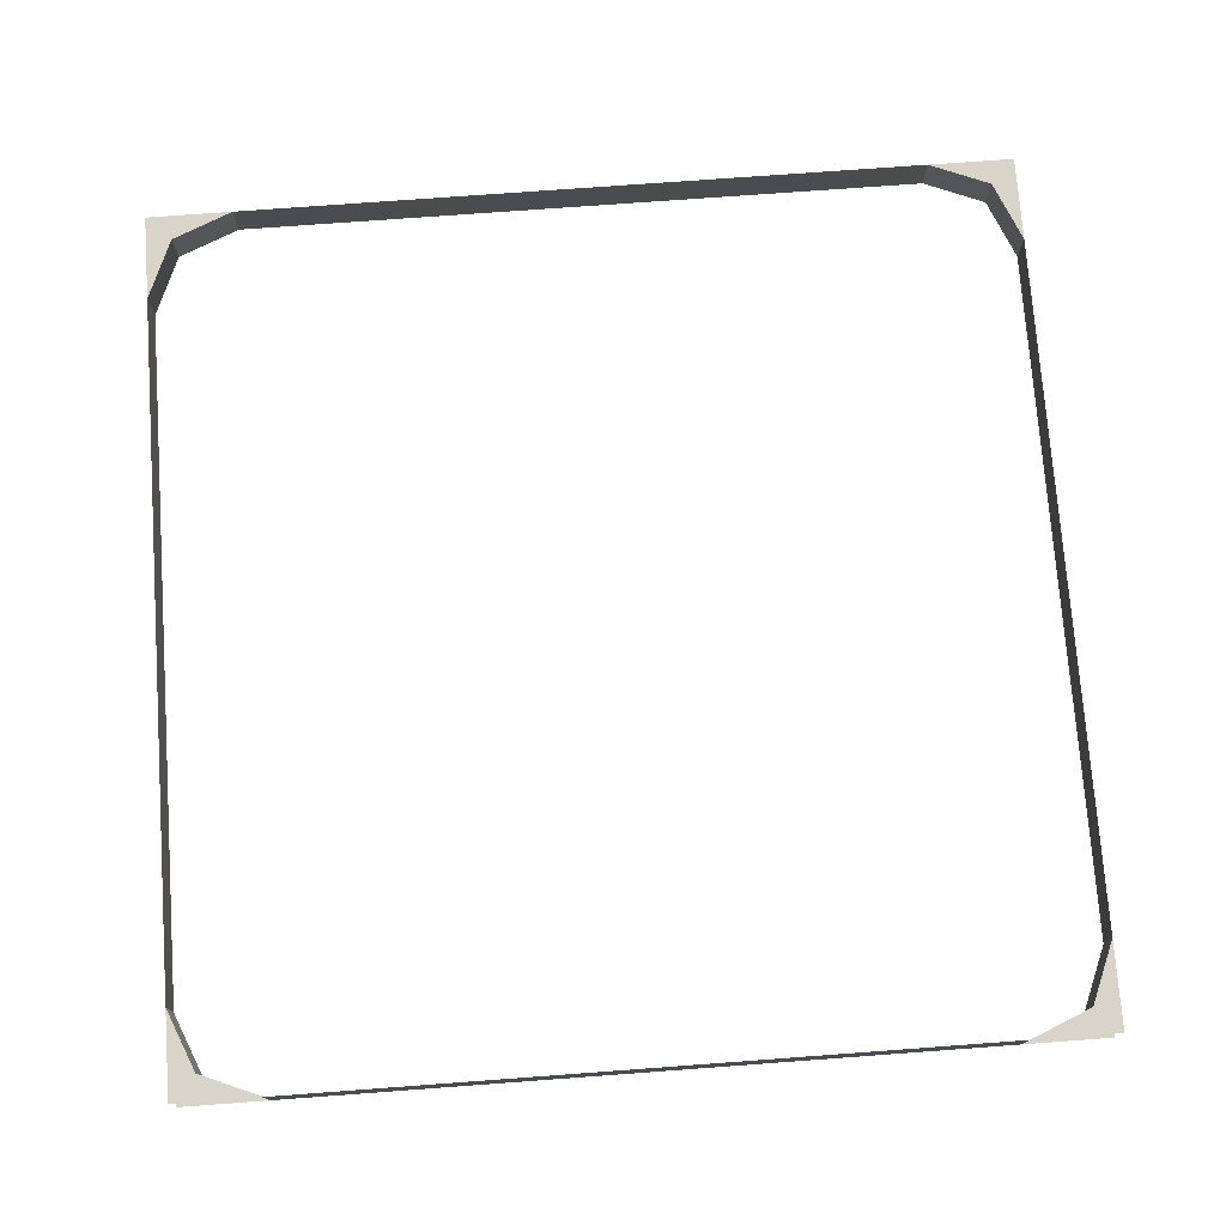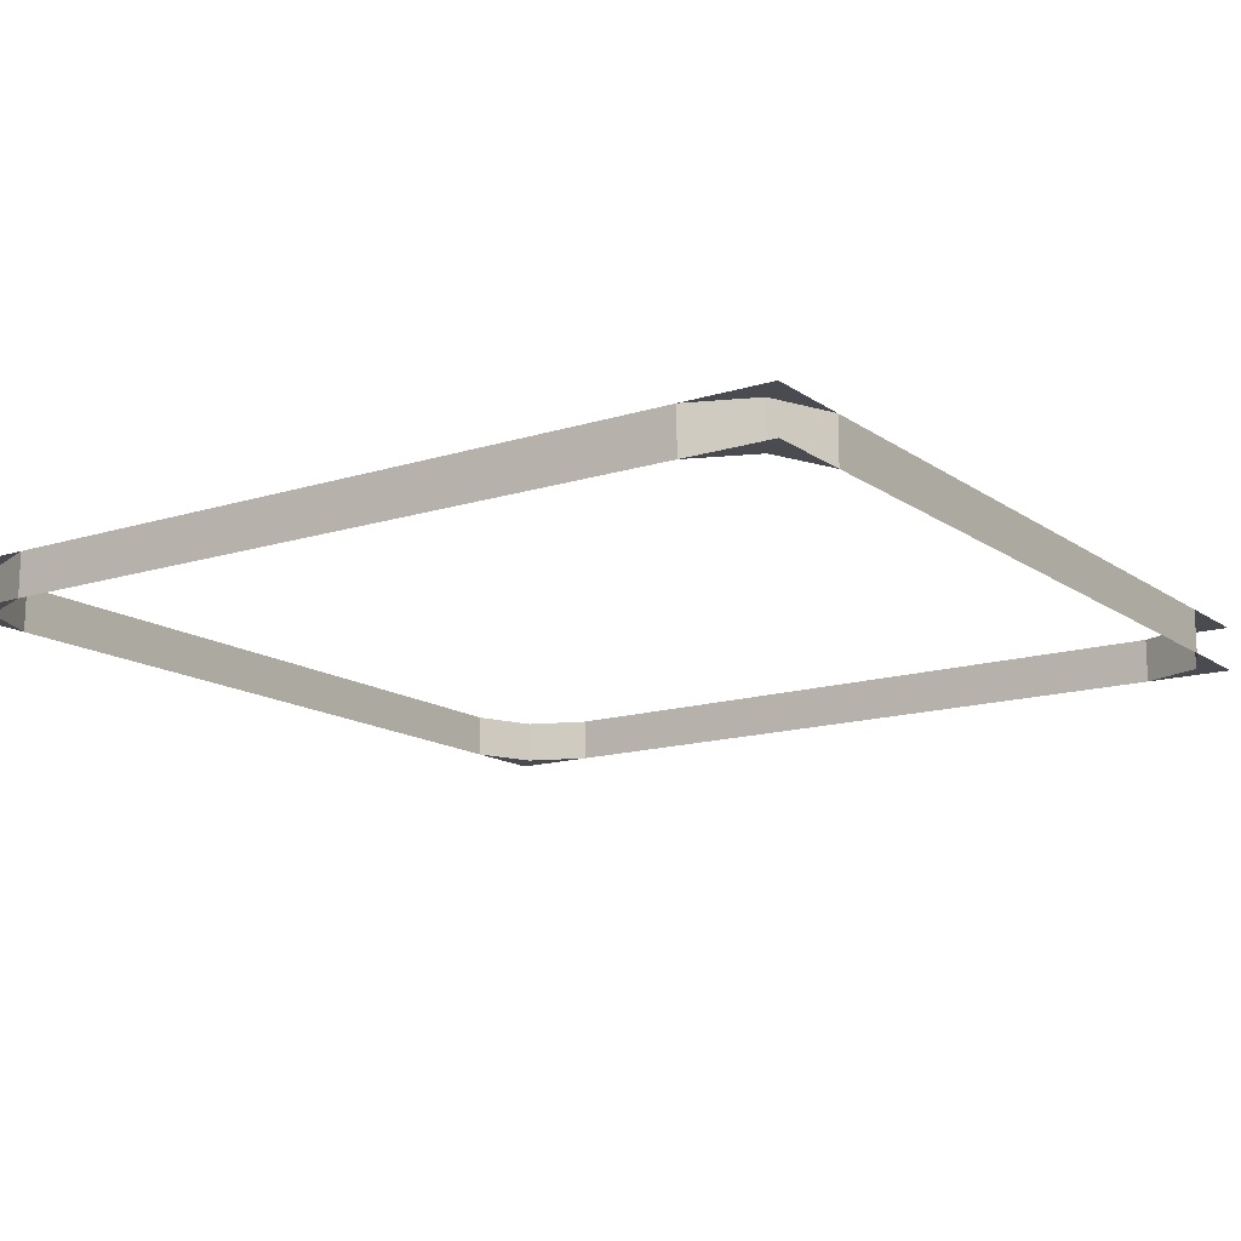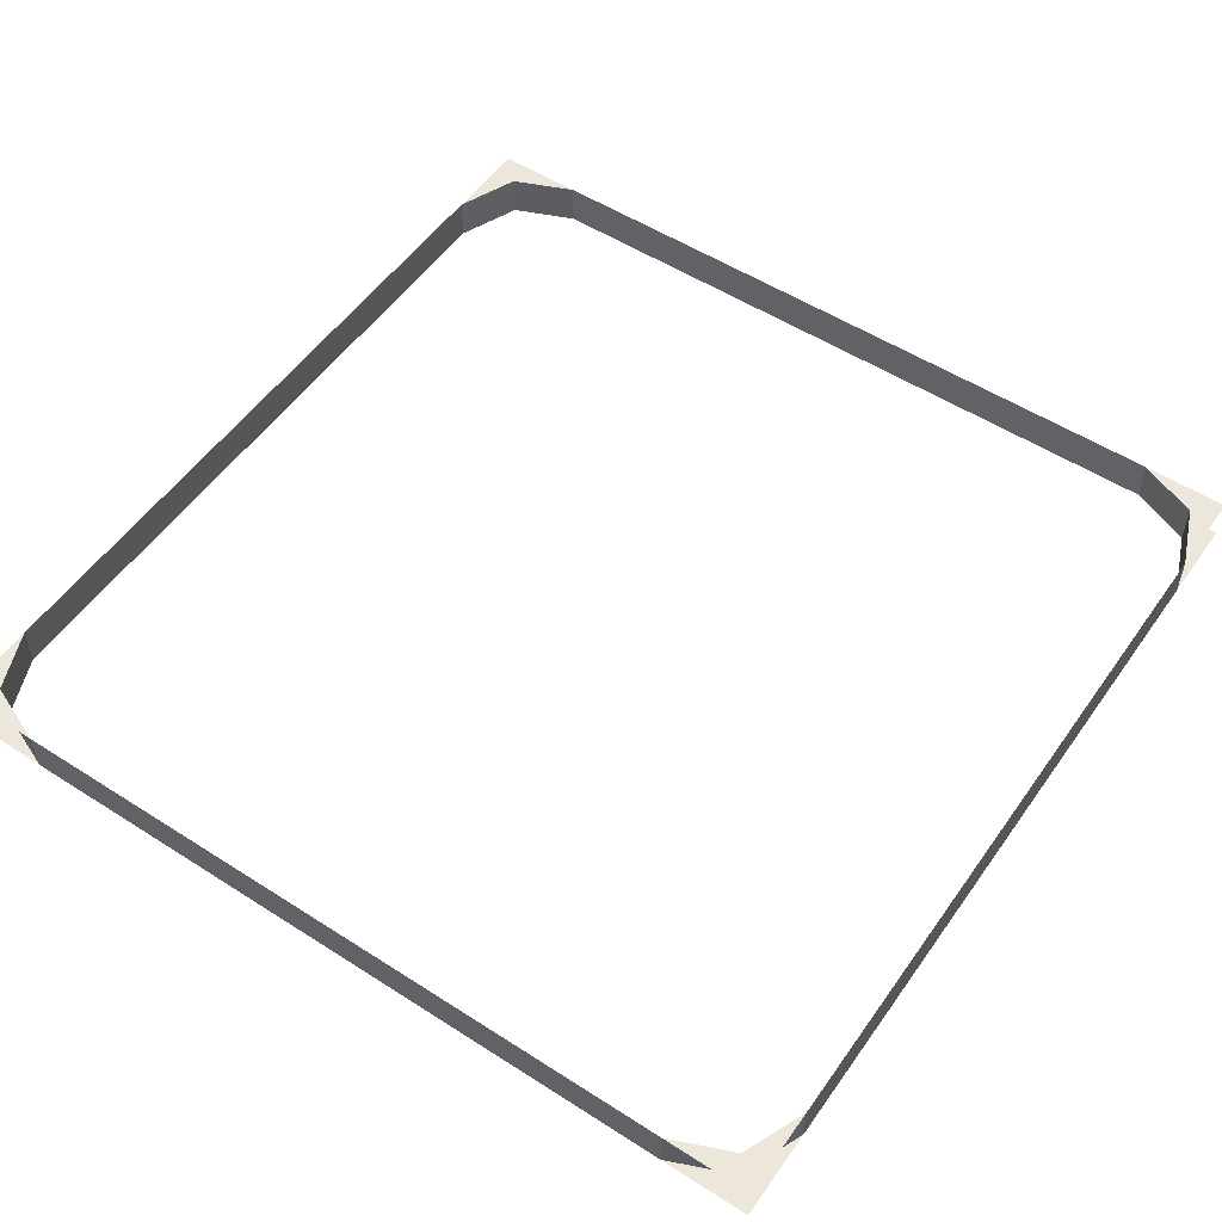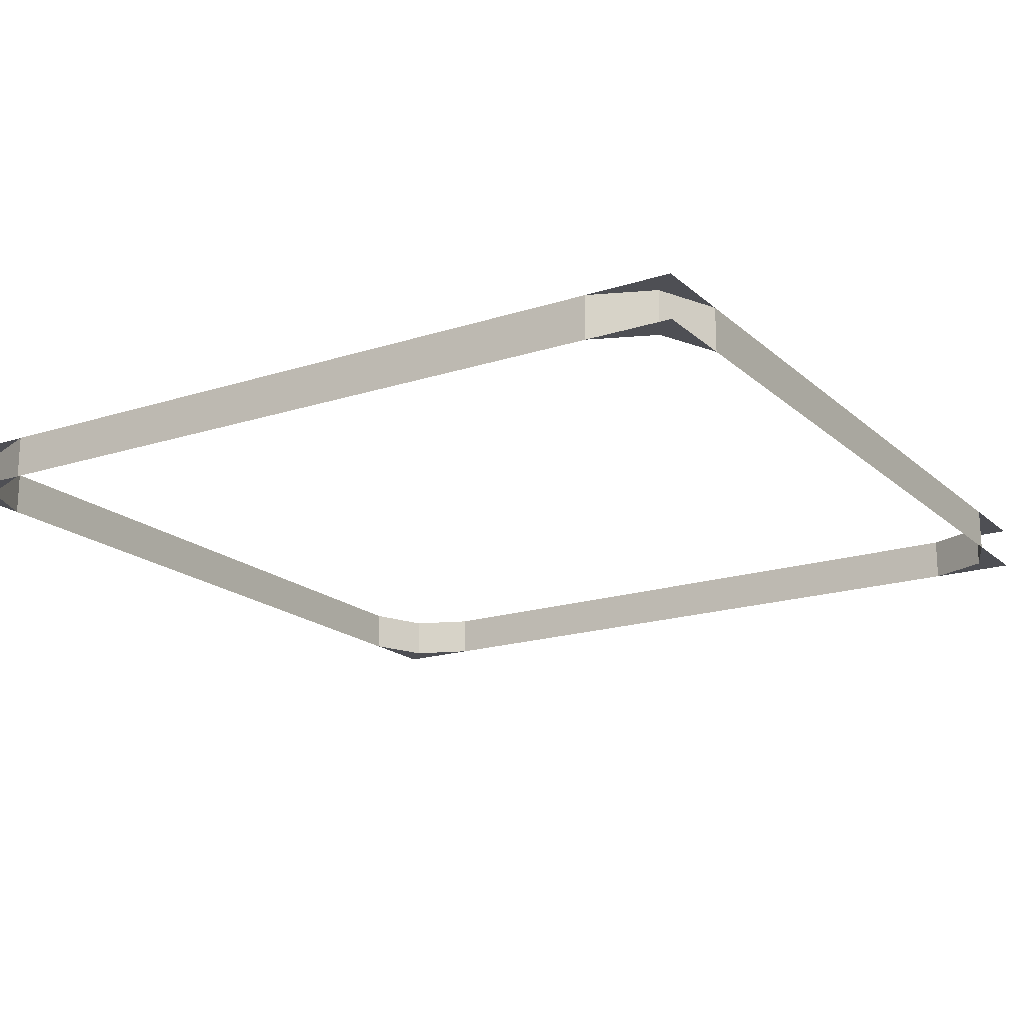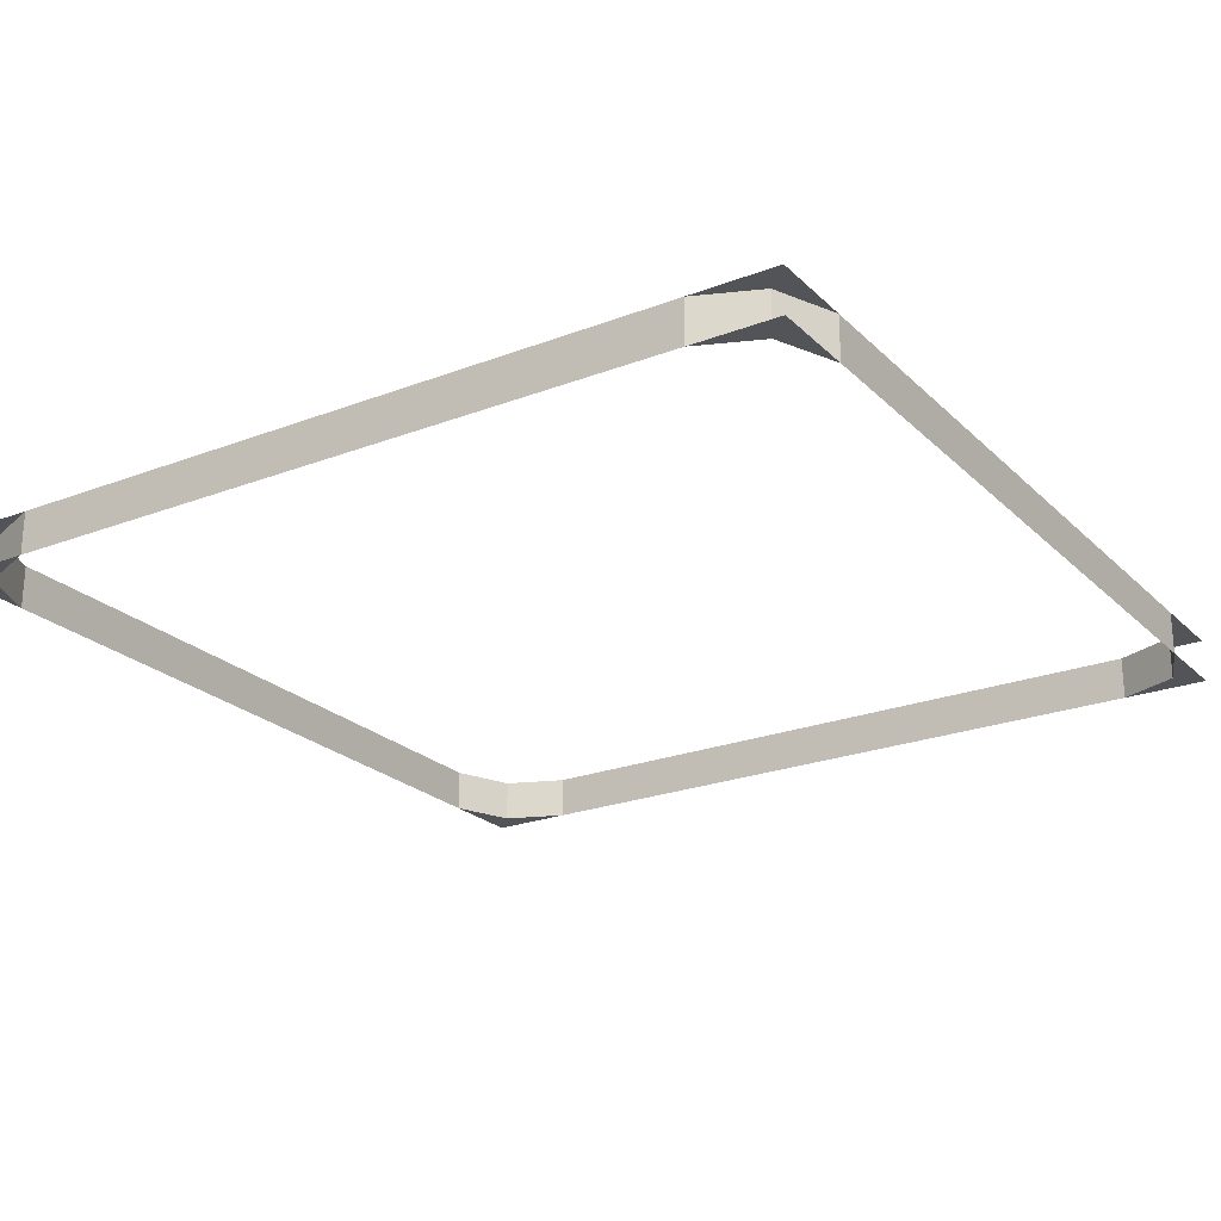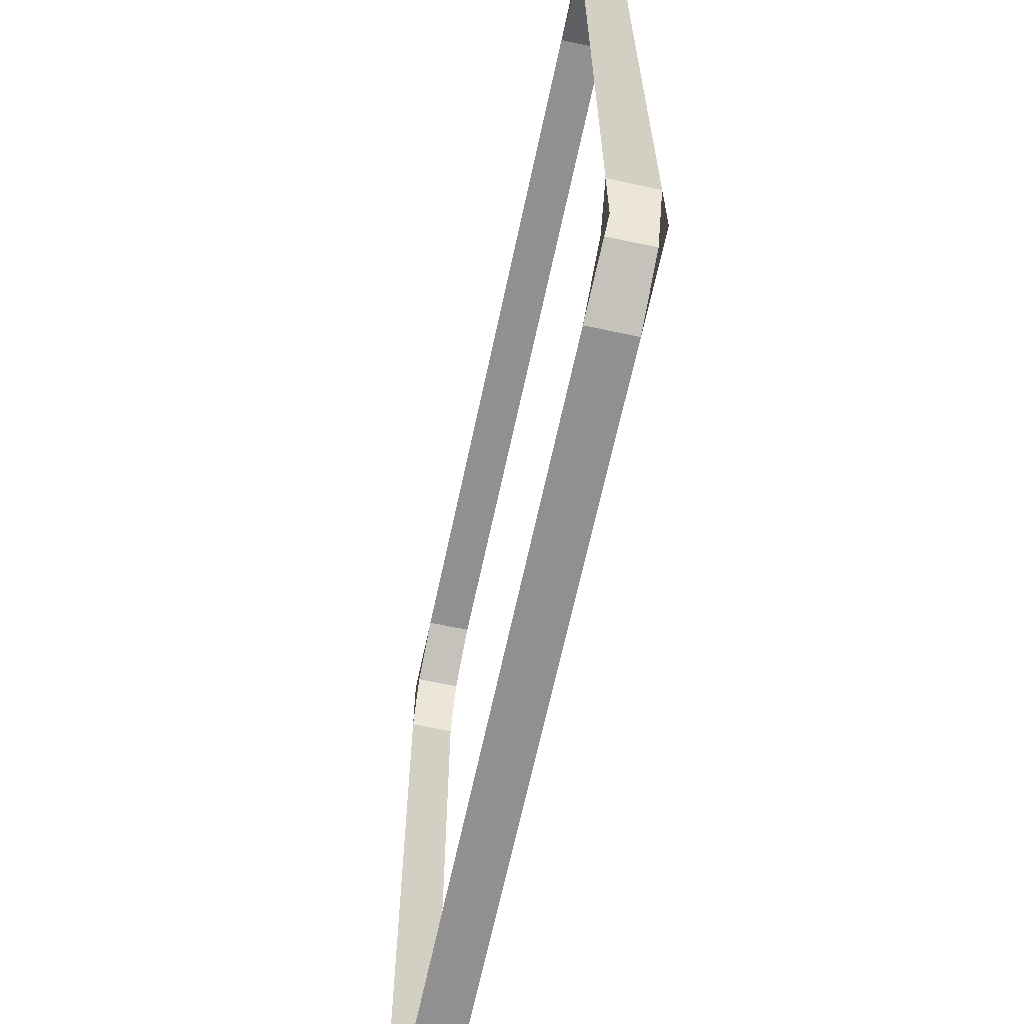
<metadata>
{"format":"obj","ext":"obj","renderer":"f3d","projection":"perspective","resolution":1024,"background":"white","views":[{"elev":74.8,"azim":85.8,"up":"+Y"},{"elev":-14.5,"azim":124.4,"up":"+Y"},{"elev":53.5,"azim":-55.6,"up":"+Y"},{"elev":-18.4,"azim":31.9,"up":"+Y"},{"elev":-23.3,"azim":-147.1,"up":"+Y"},{"elev":-65.8,"azim":-102.1,"up":"+Z"}]}
</metadata>
<code>
v 0.4707 0 0.4707
v 0.5 0 0.4
v 0.5 0.05 0.4
v 0.4707 0.05 0.4707
v 0.4 0 0.5
v 0.4707 0 0.4707
v 0.4707 0.05 0.4707
v 0.4 0.05 0.5
v 0.5 0 0.5
v 0.4707 0 0.4707
v 0.5 0 0.4
v 0.5 0 0.5
v 0.4 0 0.5
v 0.4707 0 0.4707
v 0.5 0.05 0.5
v 0.4707 0.05 0.4707
v 0.5 0.05 0.4
v 0.5 0.05 0.5
v 0.4 0.05 0.5
v 0.4707 0.05 0.4707
v 0.4 0.05 0.5
v 0.4 0 0.5
v -0.4 0 0.5
v -0.4 0.05 0.5
v -0.4707 0 0.4707
v -0.4 0 0.5
v -0.4 0.05 0.5
v -0.4707 0.05 0.4707
v -0.5 0 0.4
v -0.4707 0 0.4707
v -0.4707 0.05 0.4707
v -0.5 0.05 0.4
v -0.5 0 0.5
v -0.4707 0 0.4707
v -0.4 0 0.5
v -0.5 0 0.5
v -0.5 0 0.4
v -0.4707 0 0.4707
v -0.5 0.05 0.5
v -0.4707 0.05 0.4707
v -0.4 0.05 0.5
v -0.5 0.05 0.5
v -0.5 0.05 0.4
v -0.4707 0.05 0.4707
v -0.5 0.05 0.4
v -0.5 0 0.4
v -0.5 0 -0.4
v -0.5 0.05 -0.4
v -0.4707 0 -0.4707
v -0.5 0 -0.4
v -0.5 0.05 -0.4
v -0.4707 0.05 -0.4707
v -0.4 0 -0.5
v -0.4707 0 -0.4707
v -0.4707 0.05 -0.4707
v -0.4 0.05 -0.5
v -0.5 0 -0.5
v -0.4707 0 -0.4707
v -0.5 0 -0.4
v -0.5 0 -0.5
v -0.4 0 -0.5
v -0.4707 0 -0.4707
v -0.5 0.05 -0.5
v -0.4707 0.05 -0.4707
v -0.5 0.05 -0.4
v -0.5 0.05 -0.5
v -0.4 0.05 -0.5
v -0.4707 0.05 -0.4707
v -0.4 0.05 -0.5
v -0.4 0 -0.5
v 0.4 0 -0.5
v 0.4 0.05 -0.5
v 0.4707 0 -0.4707
v 0.4 0 -0.5
v 0.4 0.05 -0.5
v 0.4707 0.05 -0.4707
v 0.5 0 -0.4
v 0.4707 0 -0.4707
v 0.4707 0.05 -0.4707
v 0.5 0.05 -0.4
v 0.5 0 -0.5
v 0.4707 0 -0.4707
v 0.4 0 -0.5
v 0.5 0 -0.5
v 0.5 0 -0.4
v 0.4707 0 -0.4707
v 0.5 0.05 -0.5
v 0.4707 0.05 -0.4707
v 0.4 0.05 -0.5
v 0.5 0.05 -0.5
v 0.5 0.05 -0.4
v 0.4707 0.05 -0.4707
v 0.5 0.05 -0.4
v 0.5 0 -0.4
v 0.5 0 0.4
v 0.5 0.05 0.4
g mesh7292107
f 1 3 2
f 3 1 4
f 5 7 6
f 7 5 8
g mesh7292111
f 9 10 11
f 12 13 14
g mesh7292113
f 15 17 16
f 18 20 19
g mesh7292115
f 21 22 23
f 23 24 21
g mesh7292119
f 25 27 26
f 27 25 28
f 29 31 30
f 31 29 32
g mesh7292123
f 33 34 35
f 36 37 38
g mesh7292125
f 39 41 40
f 42 44 43
g mesh7292127
f 45 46 47
f 47 48 45
g mesh7292131
f 49 51 50
f 51 49 52
f 53 55 54
f 55 53 56
g mesh7292135
f 57 58 59
f 60 61 62
g mesh7292137
f 63 65 64
f 66 68 67
g mesh7292139
f 69 70 71
f 71 72 69
g mesh7292143
f 73 75 74
f 75 73 76
f 77 79 78
f 79 77 80
g mesh7292147
f 81 82 83
f 84 85 86
g mesh7292149
f 87 89 88
f 90 92 91
g mesh7292151
f 93 94 95
f 95 96 93

</code>
